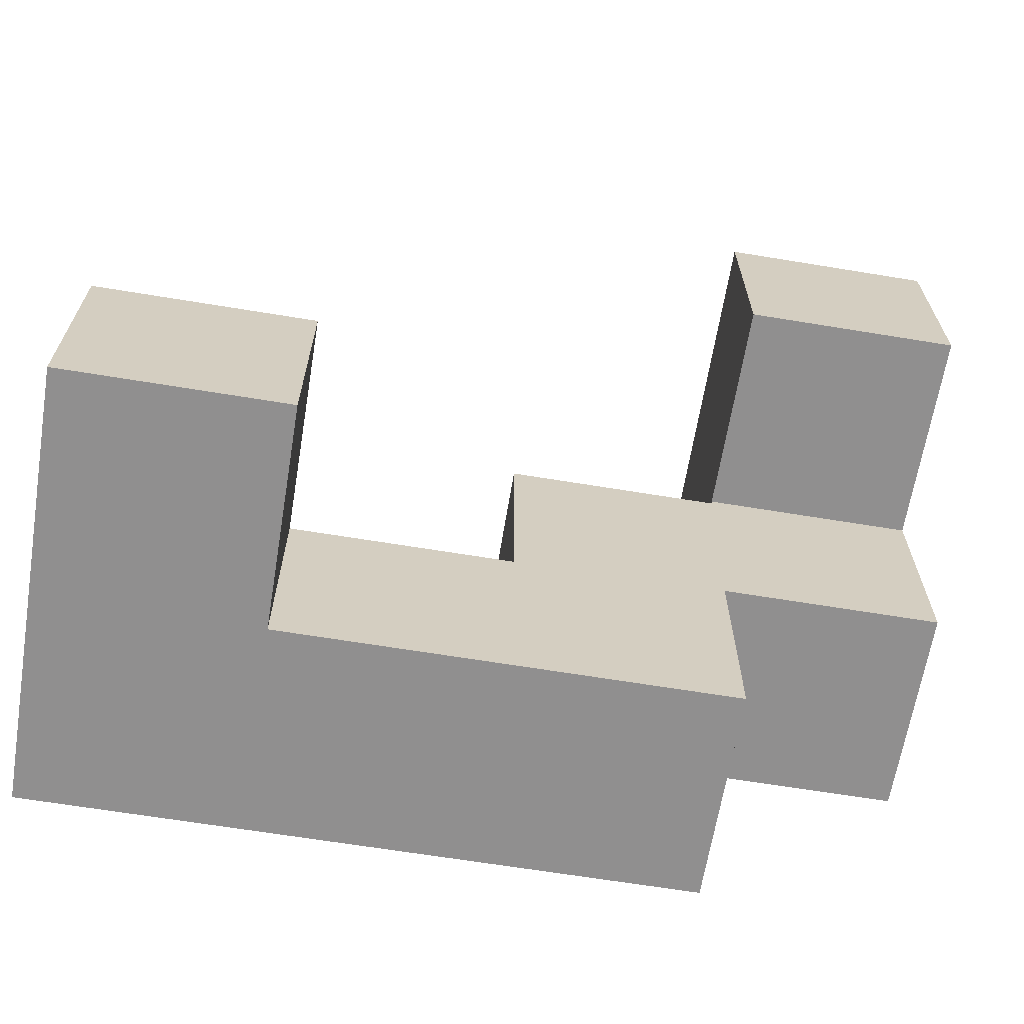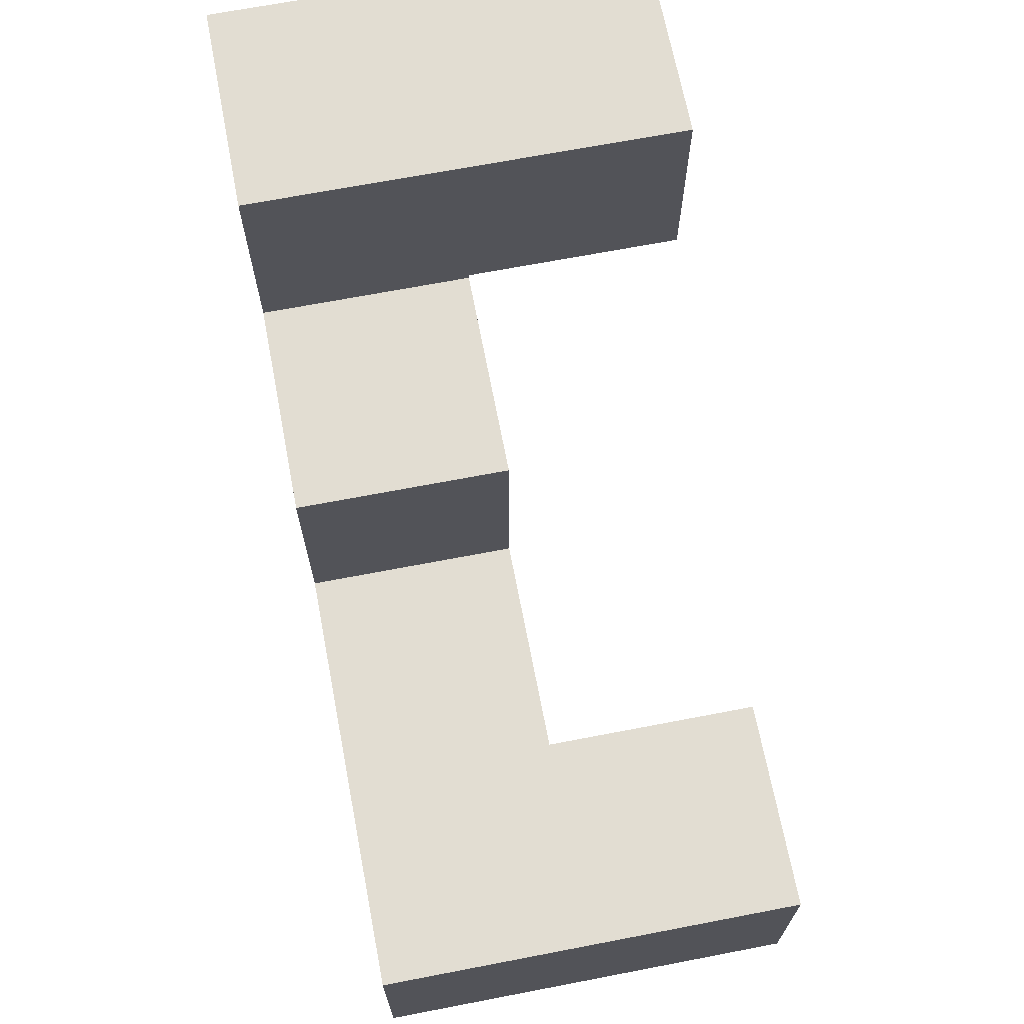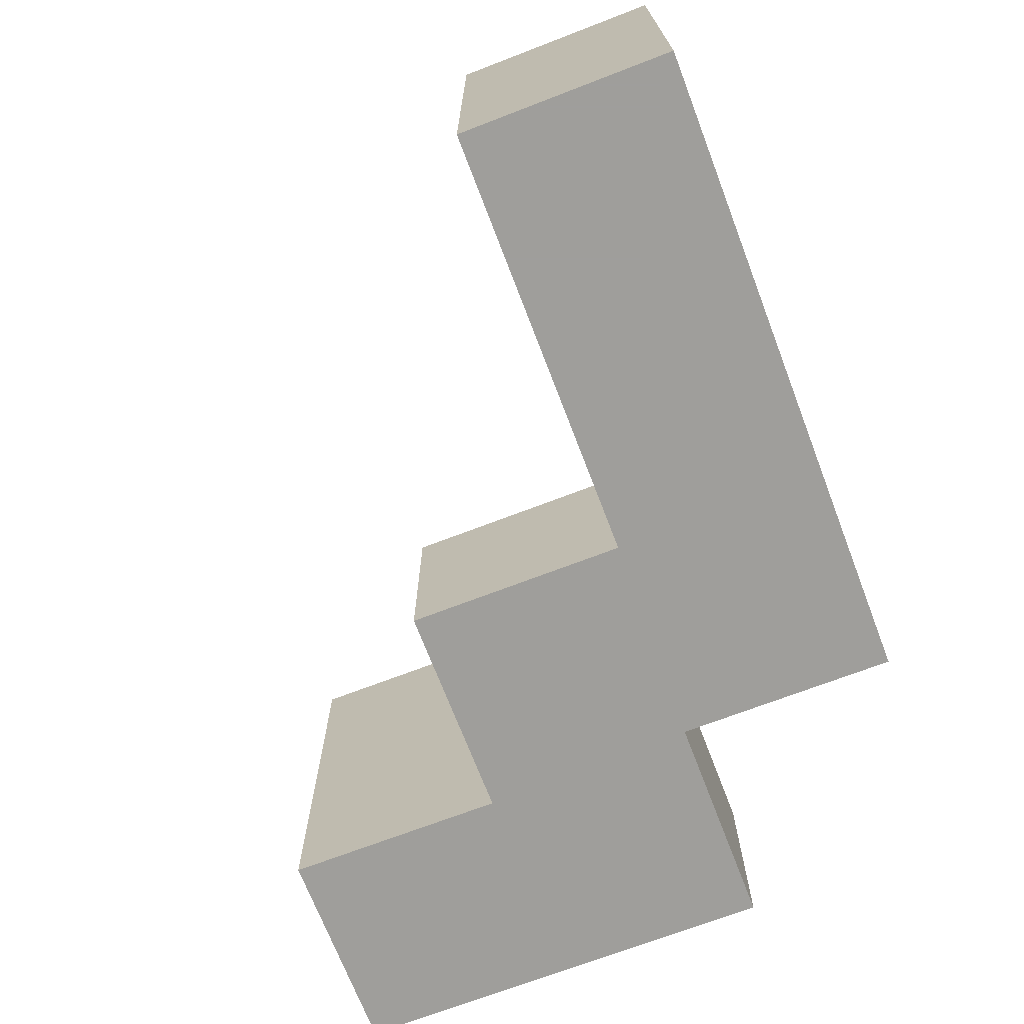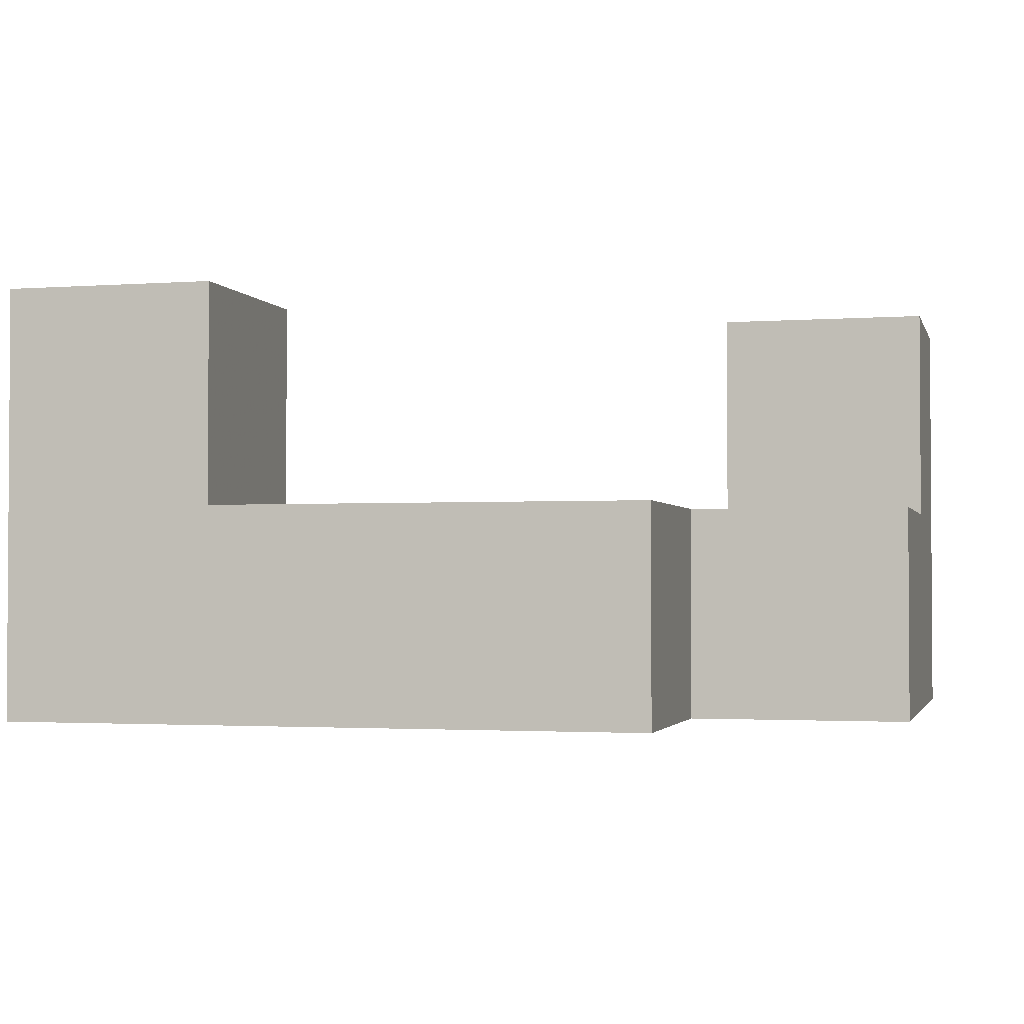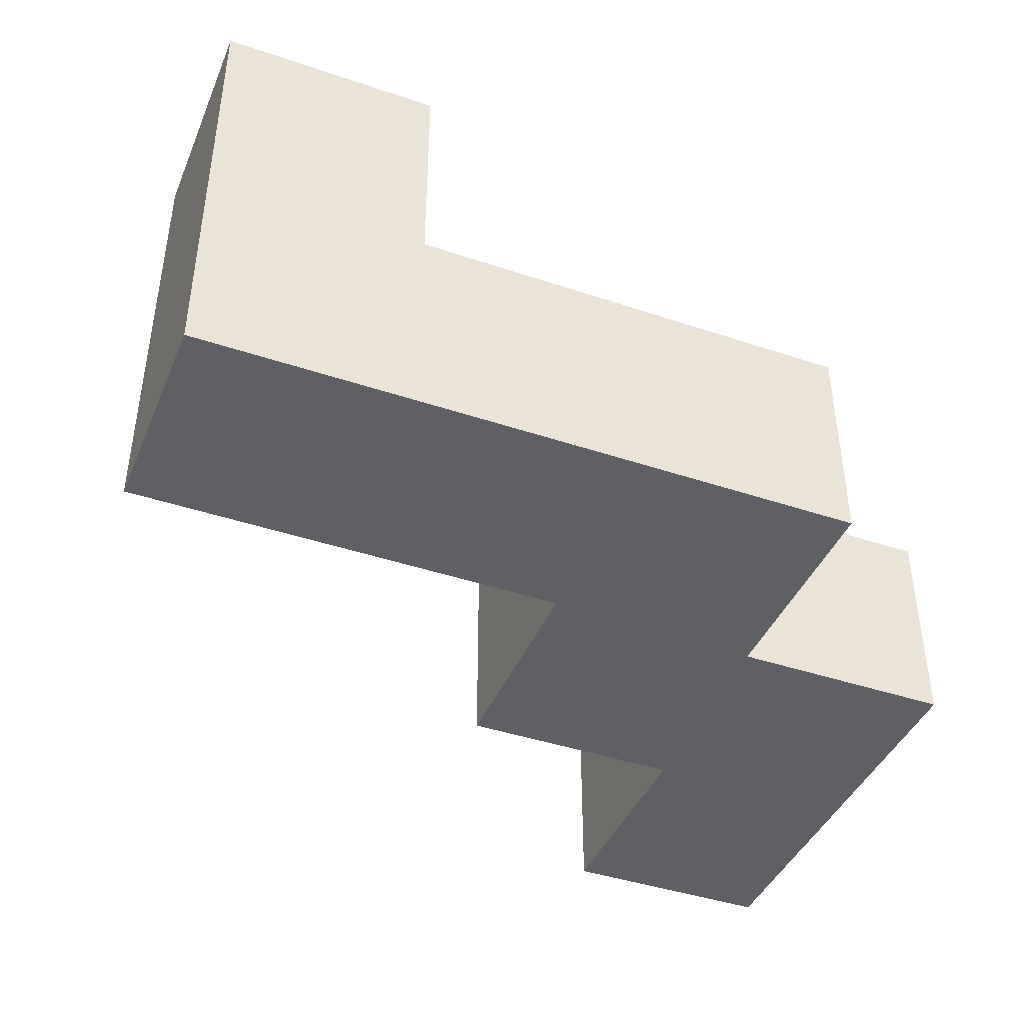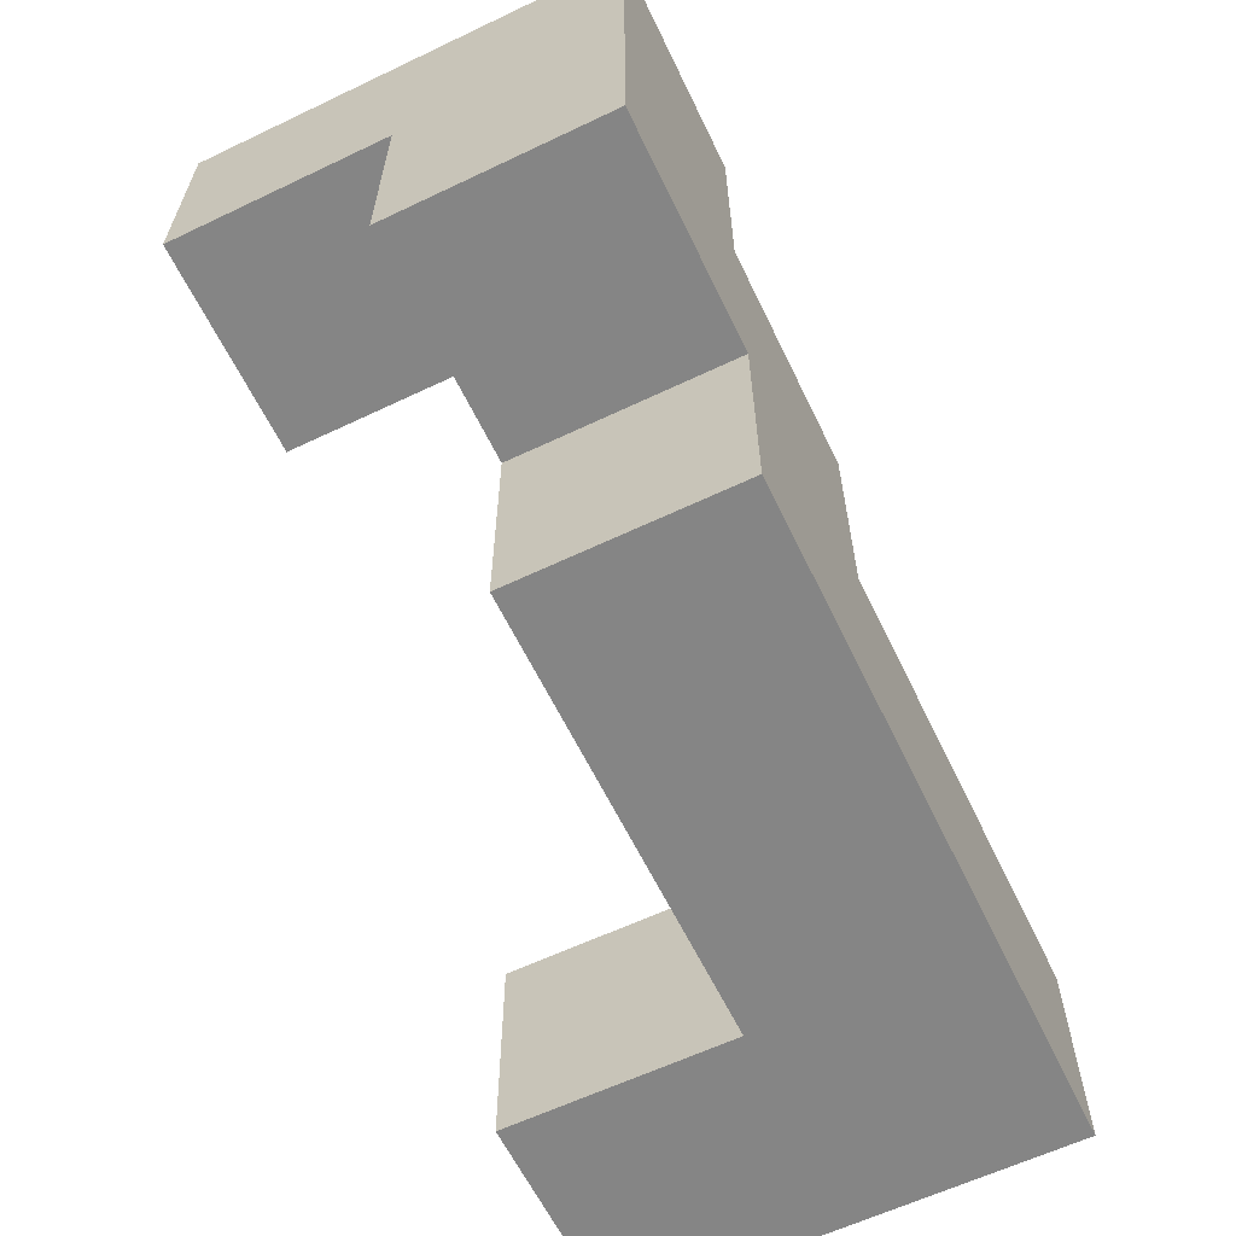
<metadata>
{"format":"obj","ext":"obj","renderer":"f3d","projection":"perspective","resolution":1024,"background":"white","views":[{"elev":-65.4,"azim":170.6,"up":"+Z"},{"elev":68.3,"azim":79.1,"up":"+Z"},{"elev":-70.8,"azim":111.0,"up":"+Y"},{"elev":-2.1,"azim":-165.5,"up":"+Y"},{"elev":-42.3,"azim":158.1,"up":"+Y"},{"elev":-61.8,"azim":-64.2,"up":"+Z"}]}
</metadata>
<code>
v -0.494 0.006 -0.994
v -0.494 0.006 -0.506
v -0.494 0.494 -0.506
v -0.494 0.494 -0.994
v -0.494 0.006 -0.5
v -0.494 0.494 -0.5
v -0.006 0.006 -0.506
v -0.006 0.494 -0.506
v -0.006 0.494 -0.5
v -0.006 0.006 -0.5
v -0.006 0.006 -0.994
v 0 0.006 -0.994
v 0 0.006 -0.506
v -0.006 0.494 -0.994
v 0 0.494 -0.506
v 0 0.494 -0.994
v 0.006 0.006 -0.994
v 0.006 0.006 -0.506
v 0.494 0.006 -0.994
v 0.494 0.006 -0.506
v 0.5 0.006 -0.994
v 0.5 0.006 -0.506
v 0.006 0.494 -0.506
v 0.006 0.494 -0.994
v 0.494 0.494 -0.506
v 0.494 0.494 -0.994
v 0.5 0.494 -0.506
v 0.5 0.494 -0.994
v 0.506 0.494 -0.994
v 0.506 0.494 -0.506
v 0.506 0.5 -0.506
v 0.506 0.5 -0.994
v 0.994 0.006 -0.994
v 0.994 0.494 -0.994
v 0.994 0.494 -0.506
v 0.994 0.006 -0.506
v 0.994 0.5 -0.994
v 0.994 0.5 -0.506
v 0.506 0.006 -0.994
v 0.506 0.006 -0.506
v 0.506 0.506 -0.506
v 0.506 0.506 -0.994
v 0.506 0.994 -0.506
v 0.506 0.994 -0.994
v 0.994 0.506 -0.994
v 0.994 0.506 -0.506
v 0.994 0.994 -0.994
v 0.994 0.994 -0.506
v -0.994 0.006 -0.494
v -0.994 0.006 -0.006
v -0.994 0.494 -0.006
v -0.994 0.494 -0.494
v -0.994 0.006 0
v -0.994 0.494 0
v -0.506 0.006 -0.006
v -0.506 0.494 -0.006
v -0.506 0.494 0
v -0.506 0.006 0
v -0.506 0.006 -0.494
v -0.5 0.006 -0.494
v -0.5 0.006 -0.006
v -0.506 0.494 -0.494
v -0.5 0.494 -0.006
v -0.5 0.494 -0.494
v -0.494 0.006 -0.494
v -0.494 0.494 -0.494
v -0.006 0.494 -0.494
v -0.006 0.006 -0.494
v -0.006 0.494 -0.006
v -0.006 0.006 -0.006
v -0.494 0.006 -0.006
v -0.494 0.494 -0.006
v -0.994 0.006 0.006
v -0.994 0.494 0.006
v -0.994 0.006 0.494
v -0.994 0.494 0.494
v -0.994 0.5 0.494
v -0.994 0.5 0.006
v -0.506 0.494 0.006
v -0.506 0.006 0.006
v -0.506 0.494 0.494
v -0.506 0.006 0.494
v -0.506 0.5 0.006
v -0.506 0.5 0.494
v -0.994 0.506 0.494
v -0.994 0.506 0.006
v -0.994 0.994 0.494
v -0.994 0.994 0.006
v -0.506 0.506 0.006
v -0.506 0.506 0.494
v -0.506 0.994 0.006
v -0.506 0.994 0.494
f 1 2 3 4
f 2 5 6 3
f 7 8 9 10
f 1 11 7 2
f 2 7 10 5
f 11 12 13 7
f 4 3 8 14
f 3 6 9 8
f 14 8 15 16
f 1 4 14 11
f 11 14 16 12
f 7 13 15 8
f 12 17 18 13
f 17 19 20 18
f 19 21 22 20
f 16 15 23 24
f 24 23 25 26
f 26 25 27 28
f 12 16 24 17
f 17 24 26 19
f 19 26 28 21
f 13 18 23 15
f 18 20 25 23
f 20 22 27 25
f 29 30 31 32
f 33 34 35 36
f 34 37 38 35
f 21 39 40 22
f 39 33 36 40
f 28 27 30 29
f 21 28 29 39
f 39 29 34 33
f 29 32 37 34
f 22 40 30 27
f 40 36 35 30
f 30 35 38 31
f 32 31 41 42
f 42 41 43 44
f 37 45 46 38
f 45 47 48 46
f 44 43 48 47
f 32 42 45 37
f 42 44 47 45
f 31 38 46 41
f 41 46 48 43
f 49 50 51 52
f 50 53 54 51
f 55 56 57 58
f 49 59 55 50
f 50 55 58 53
f 59 60 61 55
f 52 51 56 62
f 51 54 57 56
f 62 56 63 64
f 49 52 62 59
f 59 62 64 60
f 55 61 63 56
f 5 65 66 6
f 10 9 67 68
f 68 67 69 70
f 60 65 71 61
f 5 10 68 65
f 65 68 70 71
f 64 63 72 66
f 6 66 67 9
f 66 72 69 67
f 60 64 66 65
f 61 71 72 63
f 71 70 69 72
f 53 73 74 54
f 73 75 76 74
f 74 76 77 78
f 58 57 79 80
f 80 79 81 82
f 79 83 84 81
f 53 58 80 73
f 73 80 82 75
f 54 74 79 57
f 74 78 83 79
f 75 82 81 76
f 76 81 84 77
f 78 77 85 86
f 86 85 87 88
f 83 89 90 84
f 89 91 92 90
f 88 87 92 91
f 78 86 89 83
f 86 88 91 89
f 77 84 90 85
f 85 90 92 87

</code>
